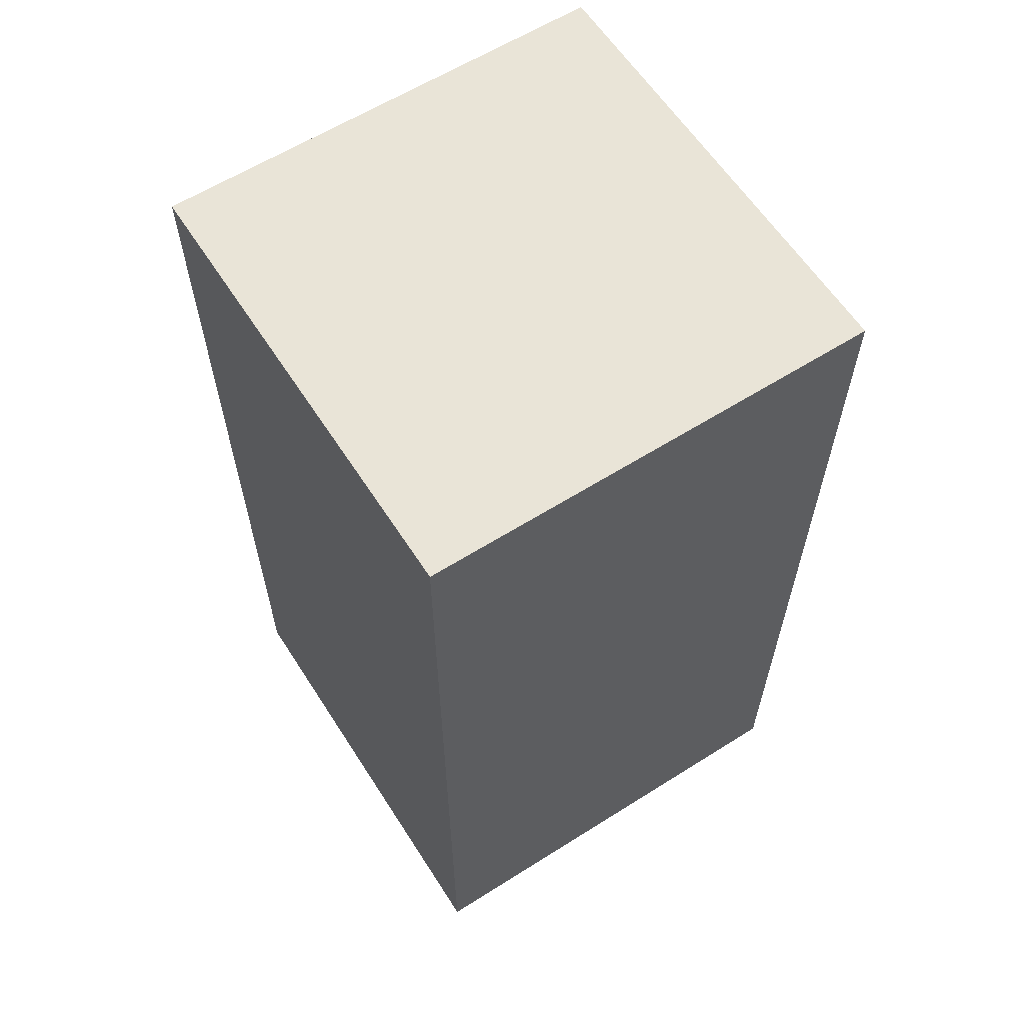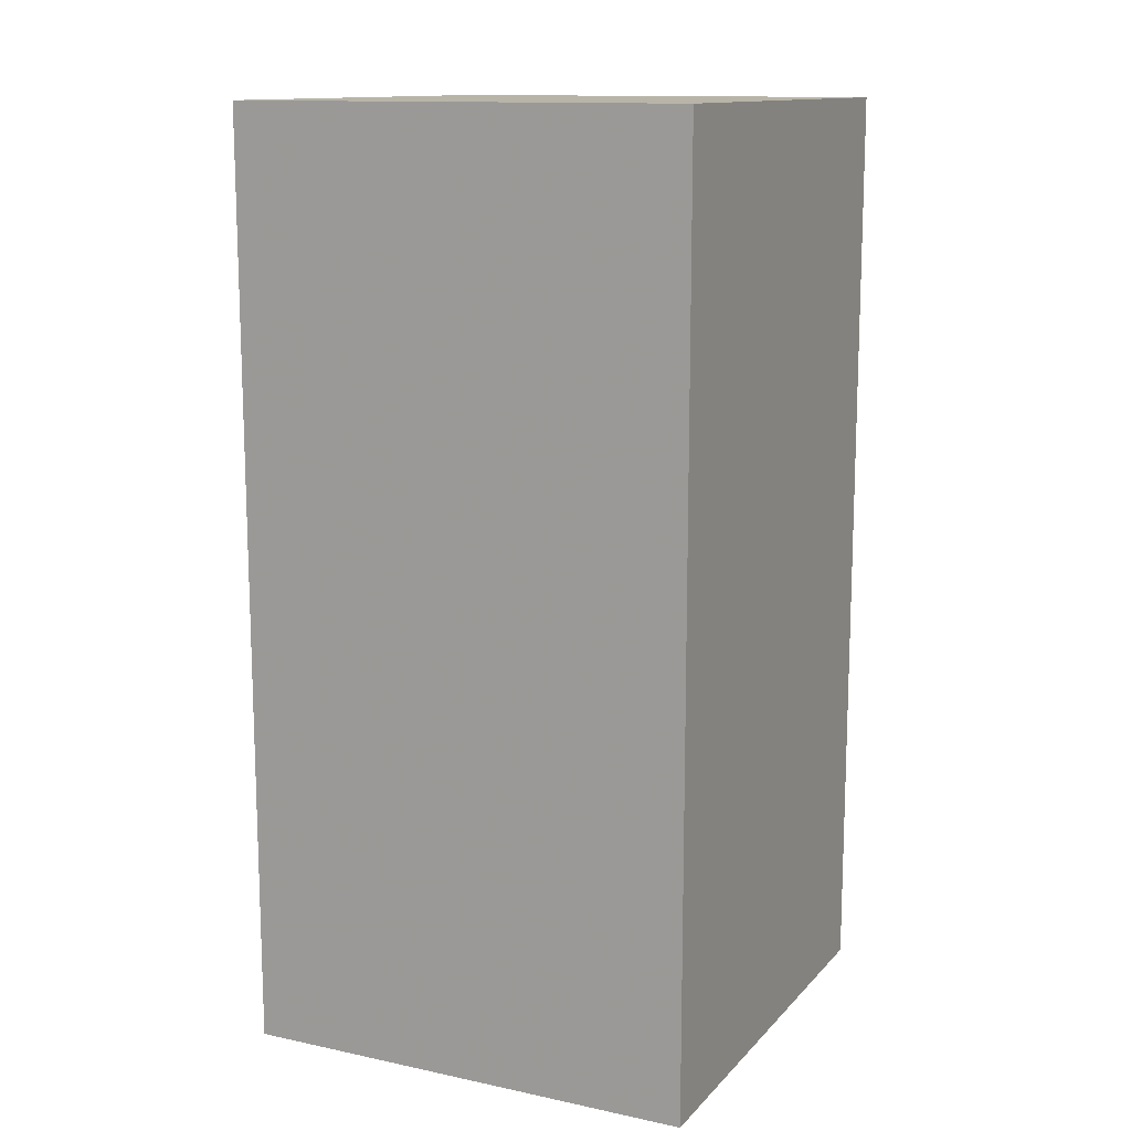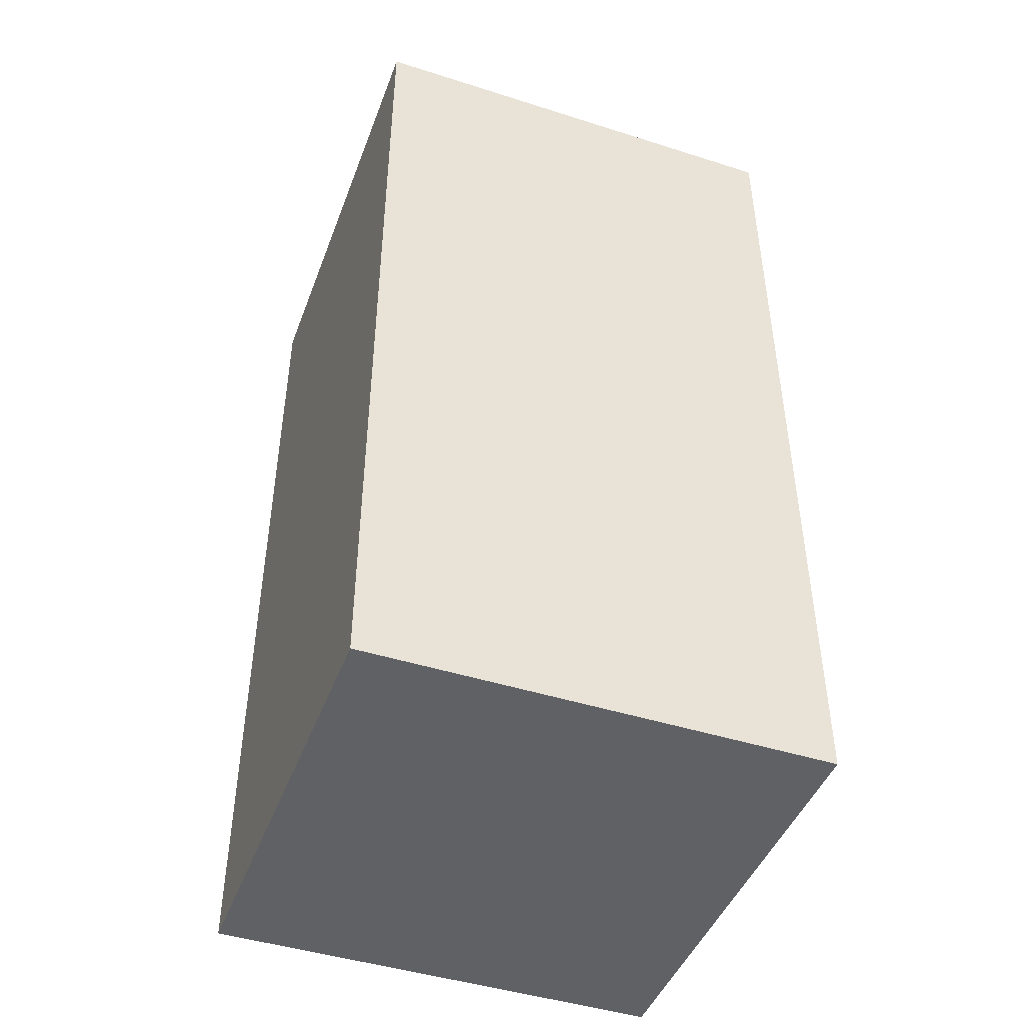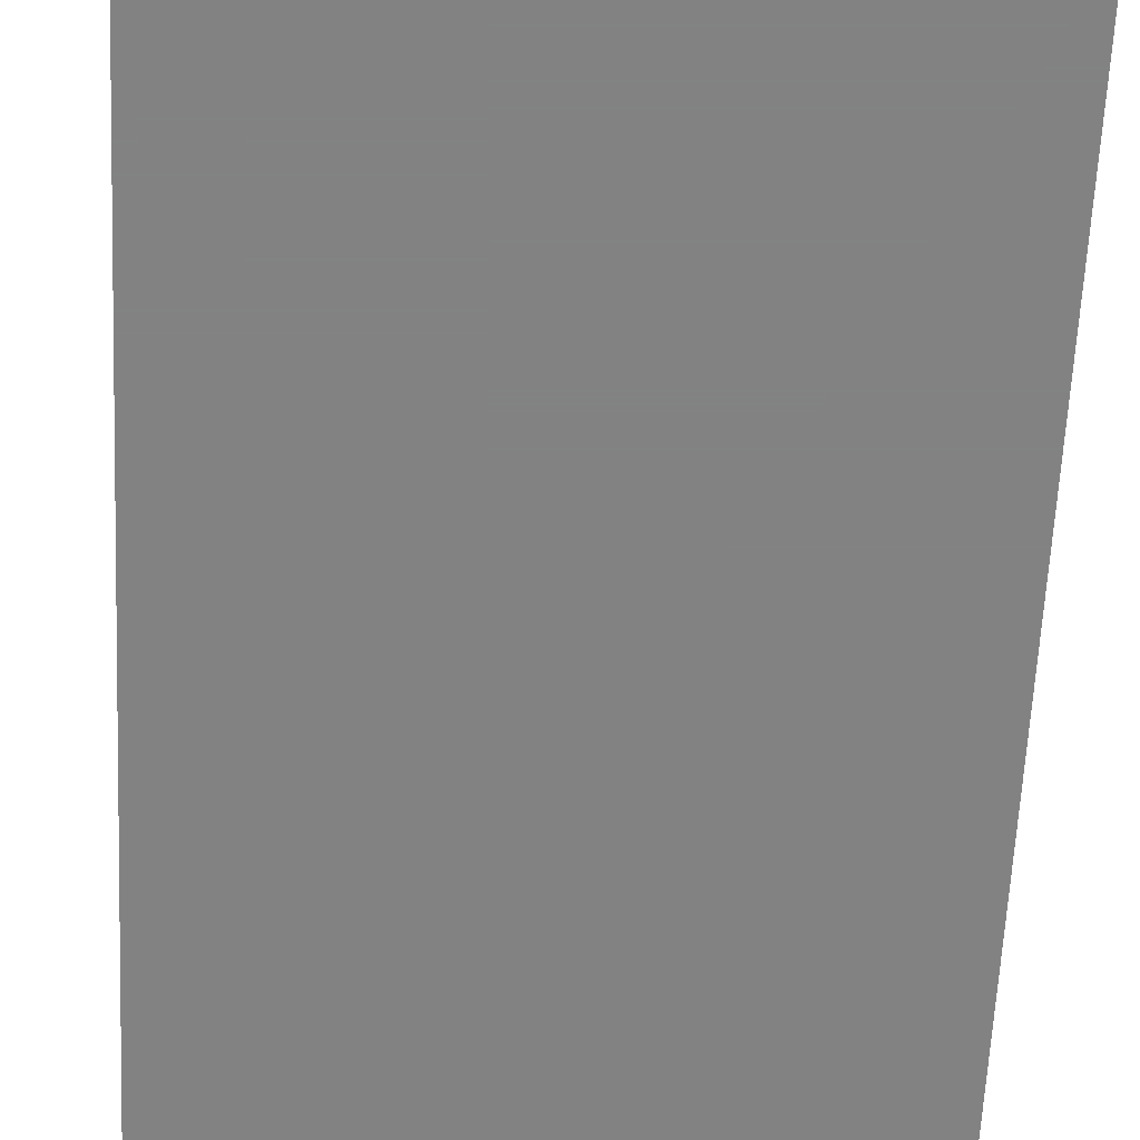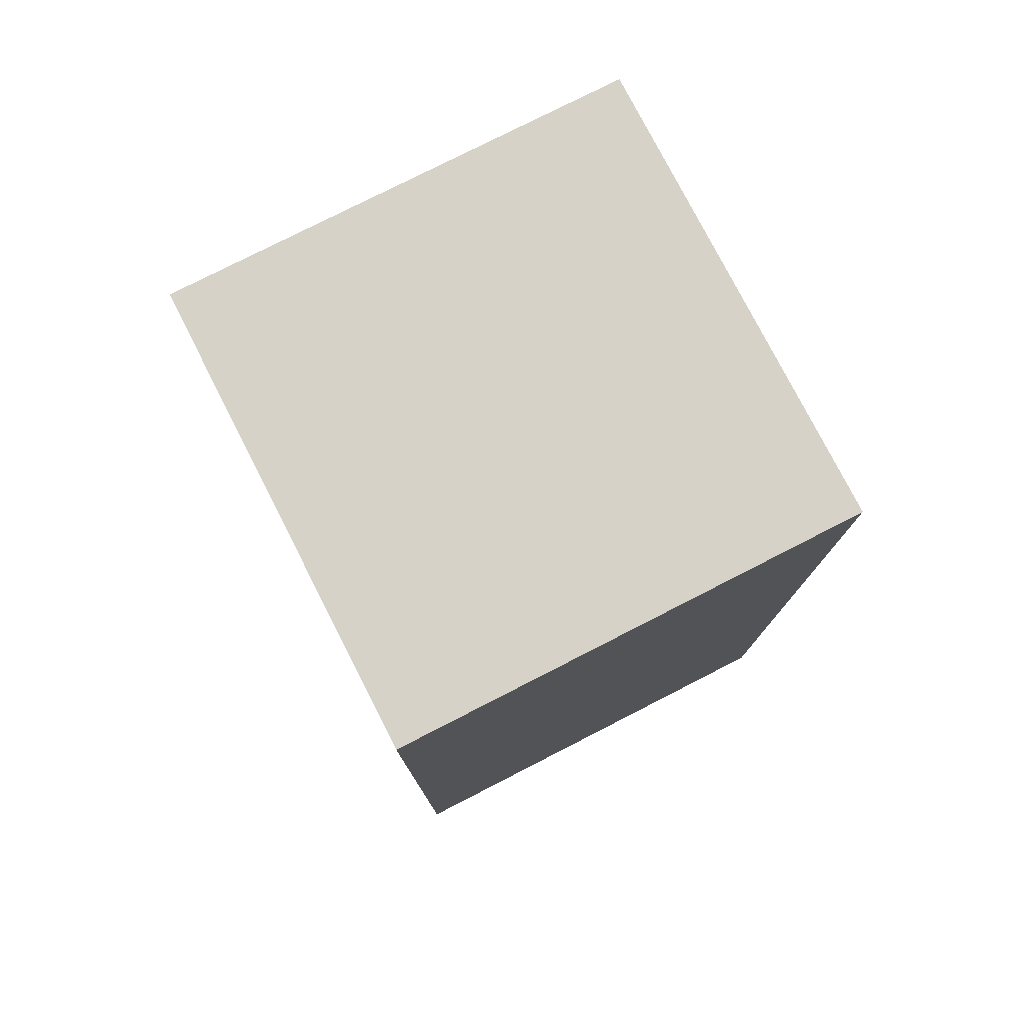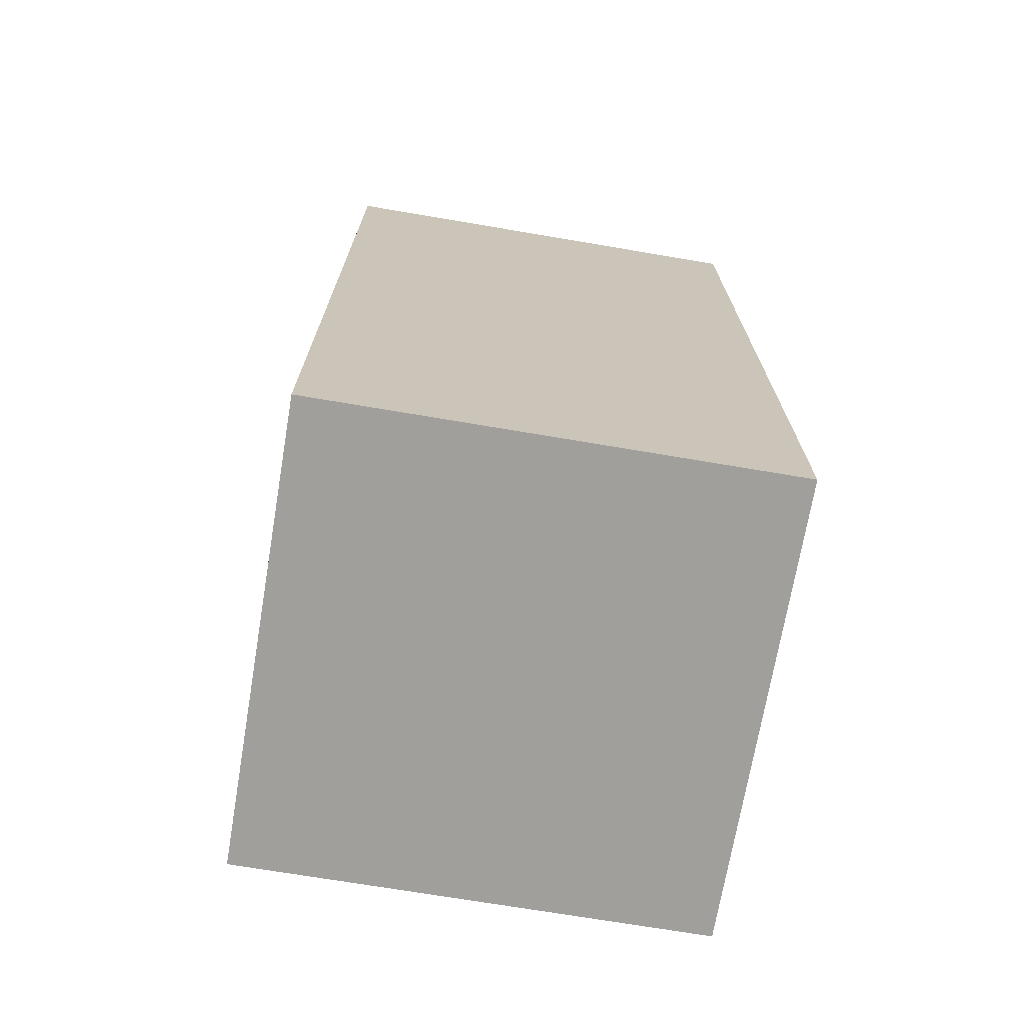
<metadata>
{"format":"obj","ext":"obj","renderer":"f3d","projection":"perspective","resolution":1024,"background":"white","views":[{"elev":61.2,"azim":147.3,"up":"+Z"},{"elev":13.0,"azim":-154.2,"up":"+Z"},{"elev":-45.5,"azim":69.9,"up":"+Z"},{"elev":-60.9,"azim":-2.7,"up":"+Y"},{"elev":77.8,"azim":-27.1,"up":"+Z"},{"elev":-71.2,"azim":-99.6,"up":"+Z"}]}
</metadata>
<code>
v 0.01316 0.00635 0.01282
v 0.01316 0 0.01282
v 0.01316 0 -0
v 0.006829 0.00635 -0
v 0.006829 0.00635 0.01282
v 0.006829 0 -0
v 0.01316 0.00635 -0
v 0.006829 0 0.01282
f 1 2 3
f 5 1 4
f 6 3 2
f 6 4 3
f 7 1 3
f 7 3 4
f 7 4 1
f 8 6 2
f 8 5 4
f 8 4 6
f 8 2 1
f 8 1 5

</code>
